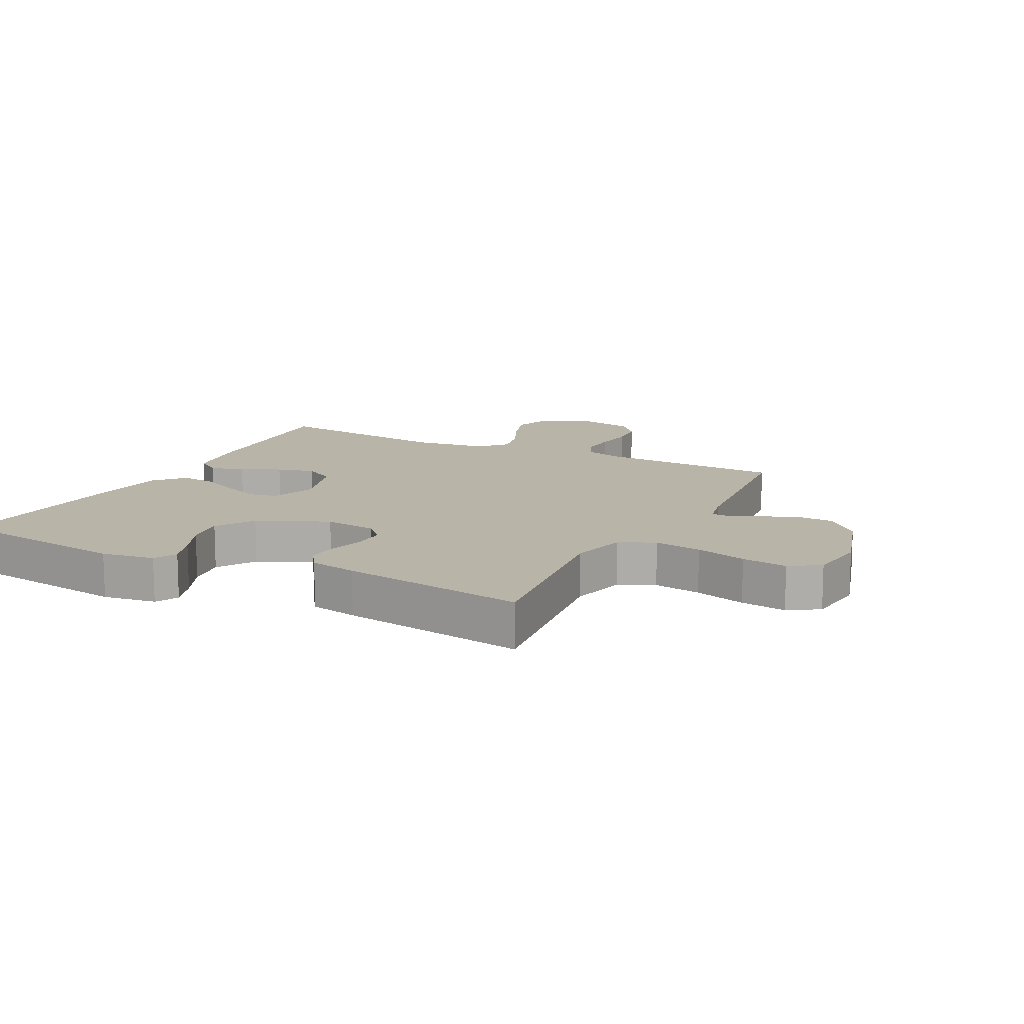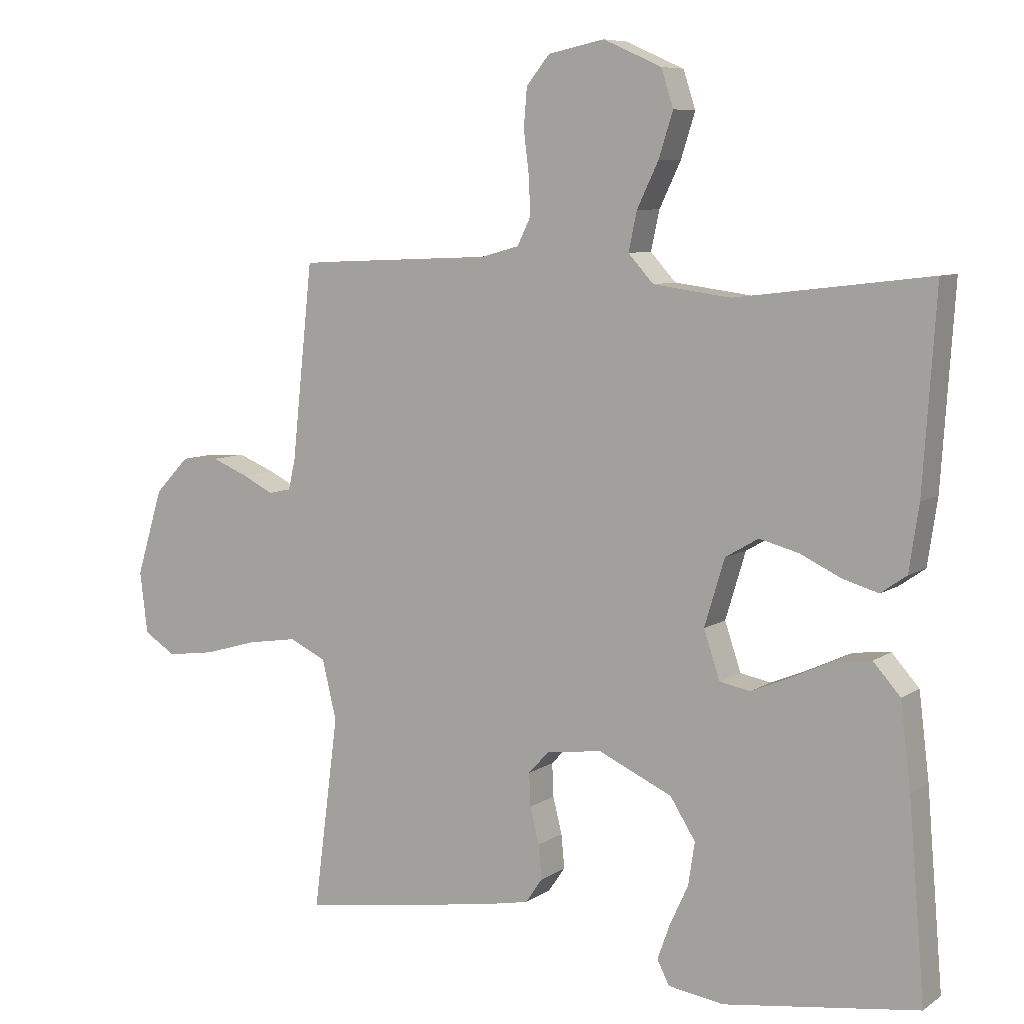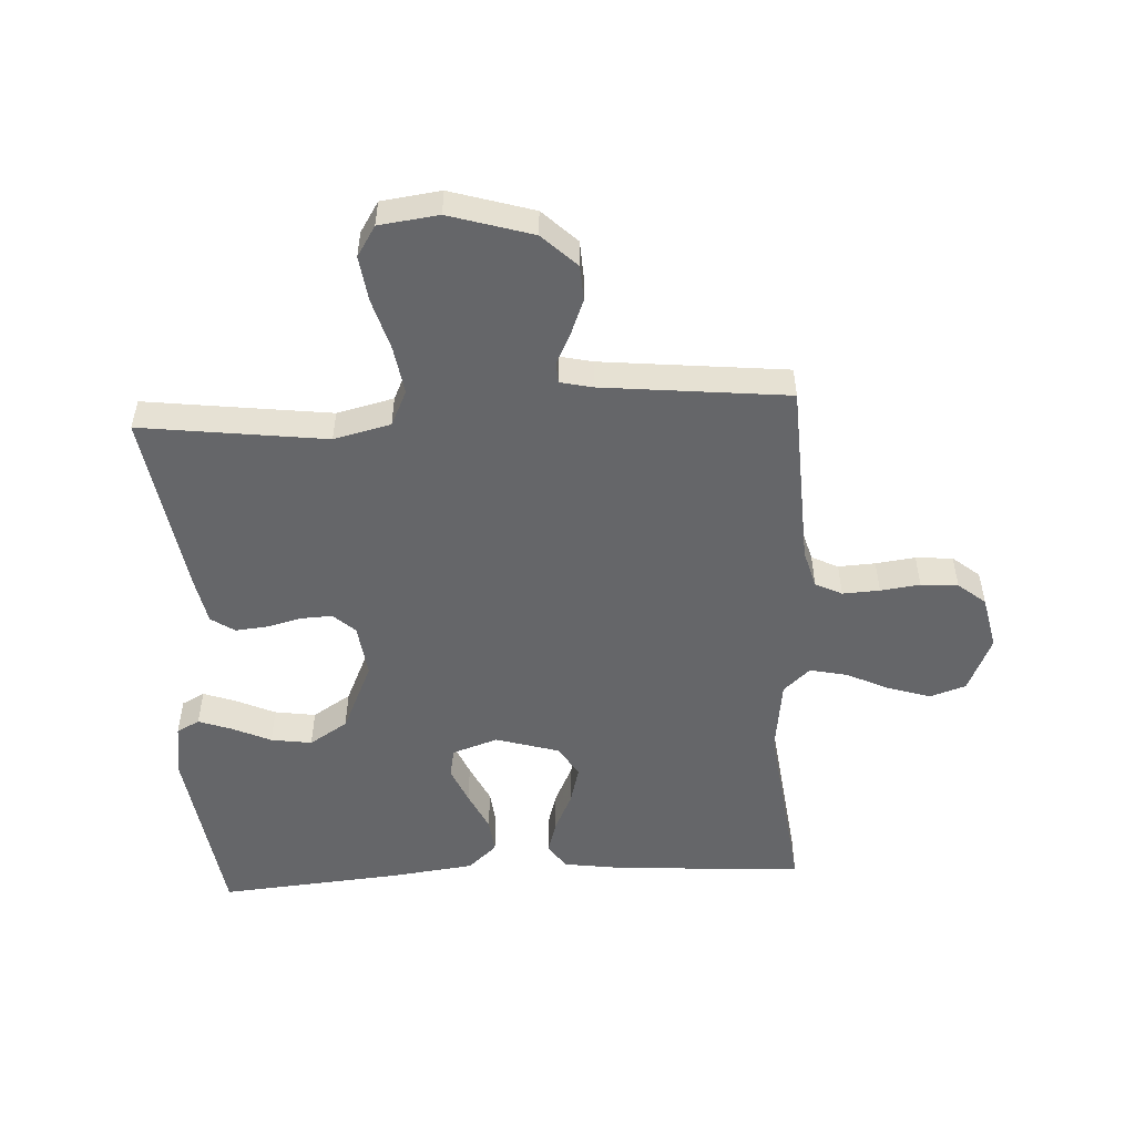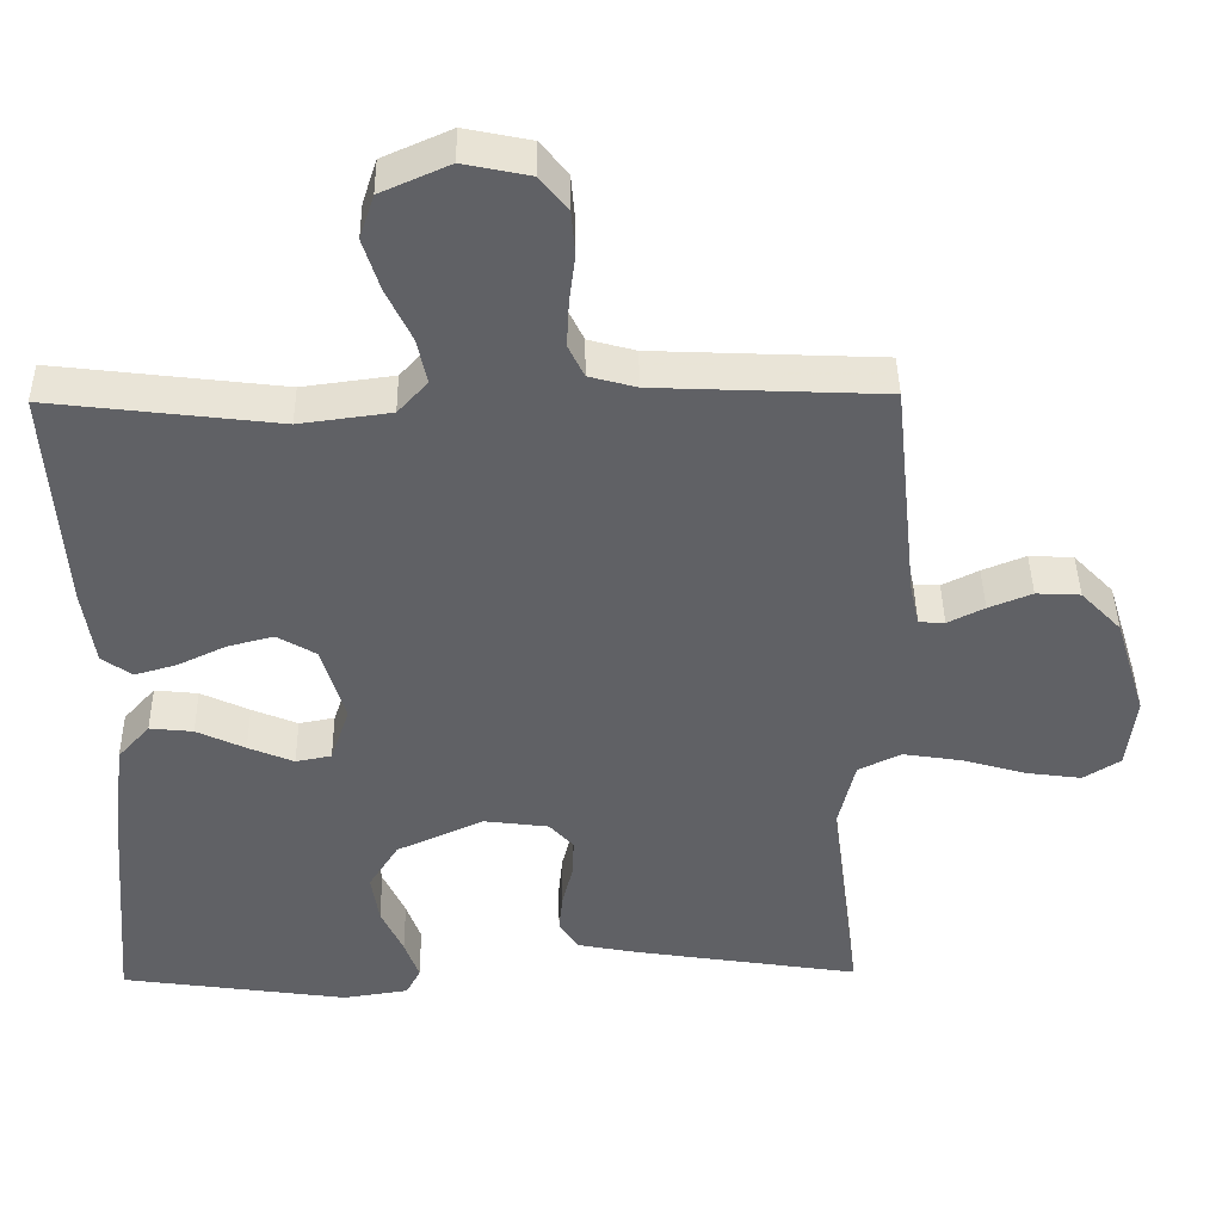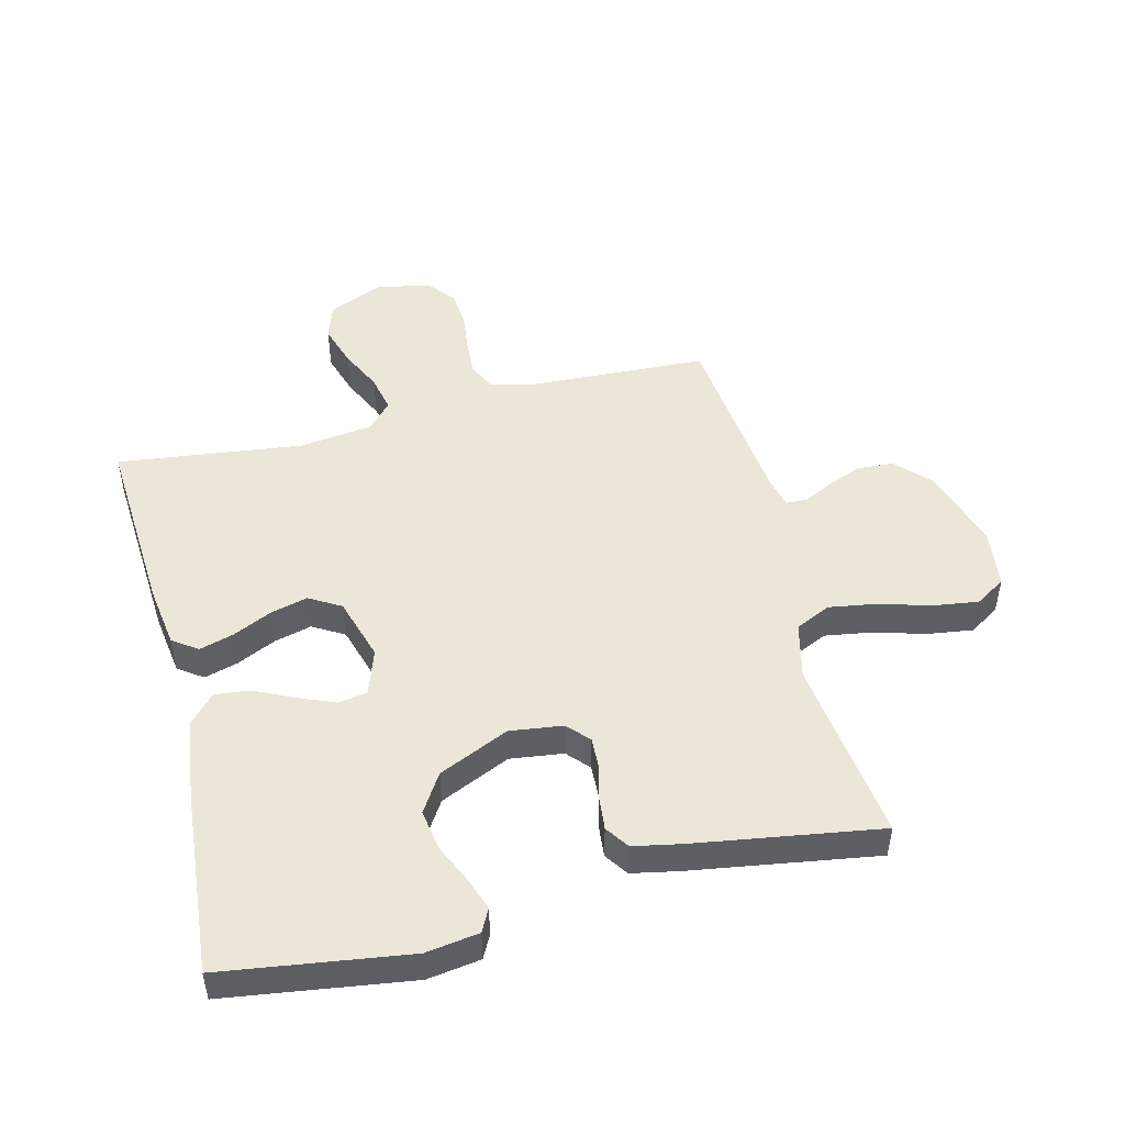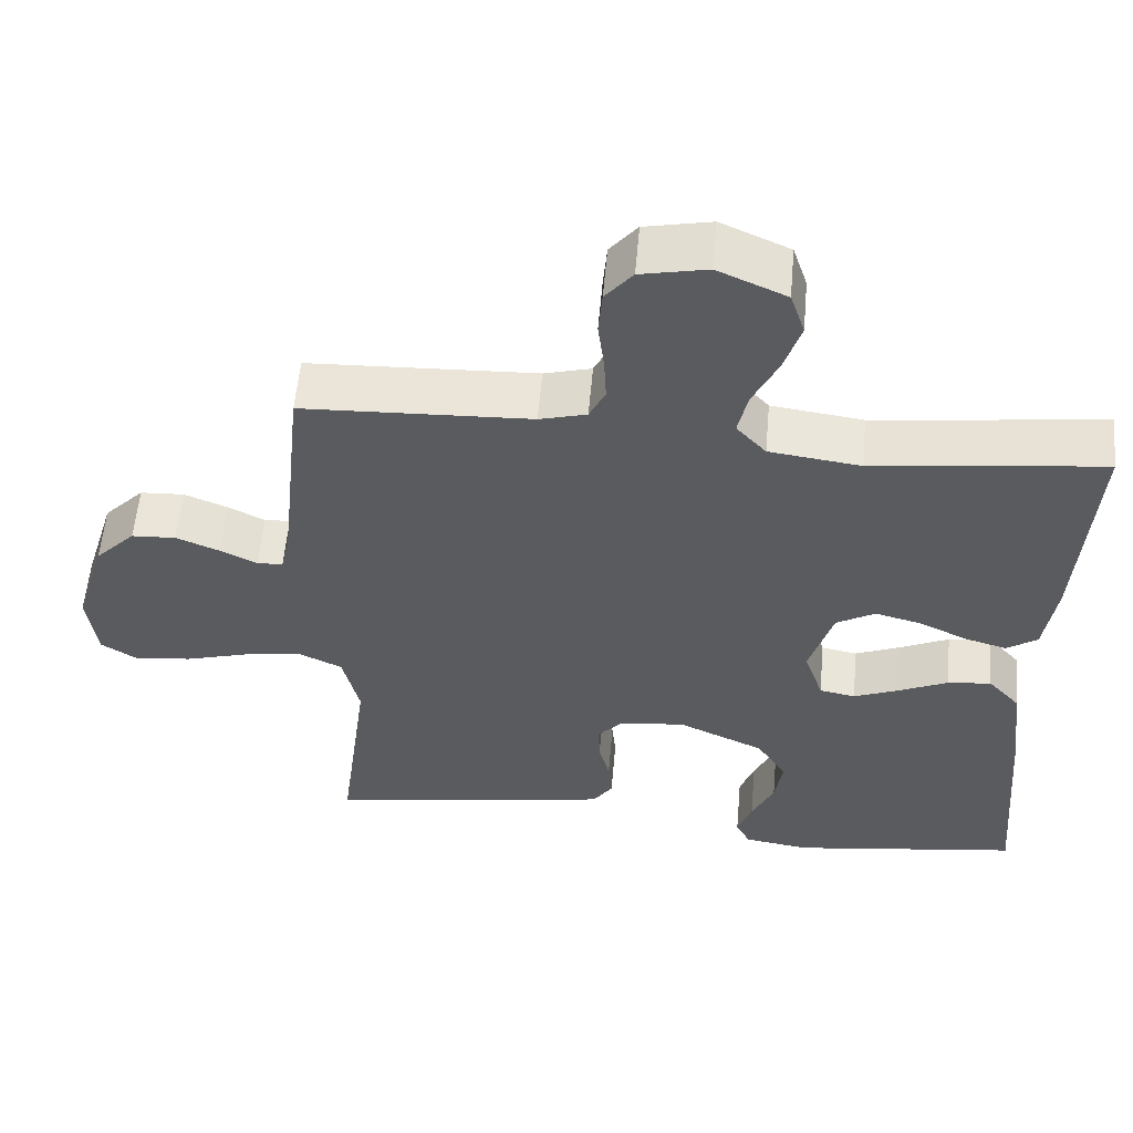
<metadata>
{"format":"obj","ext":"obj","renderer":"f3d","projection":"perspective","resolution":1024,"background":"white","views":[{"elev":13.1,"azim":-152.8,"up":"+Y"},{"elev":7.6,"azim":29.9,"up":"+Z"},{"elev":-51.9,"azim":-86.7,"up":"+Y"},{"elev":41.9,"azim":179.2,"up":"+Z"},{"elev":48.8,"azim":166.1,"up":"+Y"},{"elev":56.7,"azim":5.0,"up":"+Z"}]}
</metadata>
<code>
v 0.5 0.07 -0.5
v 0.2 0.07 -0.542
v 0.114 0.07 -0.529
v 0.095 0.07 -0.492
v 0.114 0.07 -0.439
v 0.143 0.07 -0.376
v 0.153 0.07 -0.31
v 0.114 0.07 -0.248
v 0 0.07 -0.196
v -0.086 0.07 -0.207
v -0.118 0.07 -0.242
v -0.116 0.07 -0.293
v -0.102 0.07 -0.349
v -0.097 0.07 -0.401
v -0.123 0.07 -0.439
v -0.2 0.07 -0.454
v -0.5 0.07 -0.5
v -0.461 0.07 -0.2
v -0.483 0.07 -0.108
v -0.54 0.07 -0.081
v -0.617 0.07 -0.093
v -0.7 0.07 -0.117
v -0.774 0.07 -0.127
v -0.823 0.07 -0.096
v -0.835 0.07 0
v -0.794 0.07 0.134
v -0.741 0.07 0.189
v -0.683 0.07 0.192
v -0.626 0.07 0.169
v -0.578 0.07 0.145
v -0.544 0.07 0.147
v -0.532 0.07 0.2
v -0.5 0.07 0.5
v -0.2 0.07 0.513
v -0.138 0.07 0.53
v -0.117 0.07 0.573
v -0.12 0.07 0.633
v -0.128 0.07 0.697
v -0.123 0.07 0.757
v -0.087 0.07 0.801
v 0 0.07 0.819
v 0.09 0.07 0.779
v 0.109 0.07 0.721
v 0.087 0.07 0.652
v 0.054 0.07 0.583
v 0.041 0.07 0.523
v 0.08 0.07 0.48
v 0.2 0.07 0.464
v 0.5 0.07 0.5
v 0.48 0.07 0.2
v 0.465 0.07 0.099
v 0.425 0.07 0.071
v 0.37 0.07 0.087
v 0.307 0.07 0.117
v 0.246 0.07 0.133
v 0.195 0.07 0.103
v 0.164 0.07 0
v 0.189 0.07 -0.074
v 0.236 0.07 -0.083
v 0.296 0.07 -0.058
v 0.36 0.07 -0.028
v 0.417 0.07 -0.022
v 0.459 0.07 -0.069
v 0.475 0.07 -0.2
v 0.5 0 -0.5
v 0.2 0 -0.542
v 0.114 0 -0.529
v 0.095 0 -0.492
v 0.114 0 -0.439
v 0.143 0 -0.376
v 0.153 0 -0.31
v 0.114 0 -0.248
v 0 0 -0.196
v -0.086 0 -0.207
v -0.118 0 -0.242
v -0.116 0 -0.293
v -0.102 0 -0.349
v -0.097 0 -0.401
v -0.123 0 -0.439
v -0.2 0 -0.454
v -0.5 0 -0.5
v -0.461 0 -0.2
v -0.483 0 -0.108
v -0.54 0 -0.081
v -0.617 0 -0.093
v -0.7 0 -0.117
v -0.774 0 -0.127
v -0.823 0 -0.096
v -0.835 0 0
v -0.794 0 0.134
v -0.741 0 0.189
v -0.683 0 0.192
v -0.626 0 0.169
v -0.578 0 0.145
v -0.544 0 0.147
v -0.532 0 0.2
v -0.5 0 0.5
v -0.2 0 0.513
v -0.138 0 0.53
v -0.117 0 0.573
v -0.12 0 0.633
v -0.128 0 0.697
v -0.123 0 0.757
v -0.087 0 0.801
v 0 0 0.819
v 0.09 0 0.779
v 0.109 0 0.721
v 0.087 0 0.652
v 0.054 0 0.583
v 0.041 0 0.523
v 0.08 0 0.48
v 0.2 0 0.464
v 0.5 0 0.5
v 0.48 0 0.2
v 0.465 0 0.099
v 0.425 0 0.071
v 0.37 0 0.087
v 0.307 0 0.117
v 0.246 0 0.133
v 0.195 0 0.103
v 0.164 0 0
v 0.189 0 -0.074
v 0.236 0 -0.083
v 0.296 0 -0.058
v 0.36 0 -0.028
v 0.417 0 -0.022
v 0.459 0 -0.069
v 0.475 0 -0.2
f 60 61 62 63
f 59 60 63 64
f 58 59 64 1
f 51 52 53 54
f 51 54 55
f 48 49 50 51
f 47 48 51 55
f 46 47 55 56
f 42 43 44 45
f 42 45 46
f 41 42 46
f 40 41 46
f 37 38 39 40
f 36 37 40 46
f 35 36 46 56
f 32 33 34
f 31 32 34 35
f 27 28 29 30
f 25 26 27 30
f 25 30 31
f 24 25 31
f 21 22 23 24
f 20 21 24 31
f 19 20 31 35
f 15 16 17 18
f 12 13 14 15
f 11 12 15 18
f 10 11 18 19
f 3 4 5 6
f 1 2 3 6
f 58 1 6 7
f 57 58 7 8
f 19 35 56 57
f 9 10 19 57
f 8 9 57
f 127 126 125 124
f 128 127 124 123
f 65 128 123 122
f 118 117 116 115
f 119 118 115
f 115 114 113 112
f 119 115 112 111
f 120 119 111 110
f 109 108 107 106
f 110 109 106
f 110 106 105
f 110 105 104
f 104 103 102 101
f 110 104 101 100
f 120 110 100 99
f 98 97 96
f 99 98 96 95
f 94 93 92 91
f 94 91 90 89
f 95 94 89
f 95 89 88
f 88 87 86 85
f 95 88 85 84
f 99 95 84 83
f 82 81 80 79
f 79 78 77 76
f 82 79 76 75
f 83 82 75 74
f 70 69 68 67
f 70 67 66 65
f 71 70 65 122
f 72 71 122 121
f 121 120 99 83
f 121 83 74 73
f 121 73 72
f 1 65 66 2
f 2 66 67 3
f 3 67 68 4
f 4 68 69 5
f 5 69 70 6
f 6 70 71 7
f 7 71 72 8
f 8 72 73 9
f 9 73 74 10
f 10 74 75 11
f 11 75 76 12
f 12 76 77 13
f 13 77 78 14
f 14 78 79 15
f 15 79 80 16
f 16 80 81 17
f 17 81 82 18
f 18 82 83 19
f 19 83 84 20
f 20 84 85 21
f 21 85 86 22
f 22 86 87 23
f 23 87 88 24
f 24 88 89 25
f 25 89 90 26
f 26 90 91 27
f 27 91 92 28
f 28 92 93 29
f 29 93 94 30
f 30 94 95 31
f 31 95 96 32
f 32 96 97 33
f 33 97 98 34
f 34 98 99 35
f 35 99 100 36
f 36 100 101 37
f 37 101 102 38
f 38 102 103 39
f 39 103 104 40
f 40 104 105 41
f 41 105 106 42
f 42 106 107 43
f 43 107 108 44
f 44 108 109 45
f 45 109 110 46
f 46 110 111 47
f 47 111 112 48
f 48 112 113 49
f 49 113 114 50
f 50 114 115 51
f 51 115 116 52
f 52 116 117 53
f 53 117 118 54
f 54 118 119 55
f 55 119 120 56
f 56 120 121 57
f 57 121 122 58
f 58 122 123 59
f 59 123 124 60
f 60 124 125 61
f 61 125 126 62
f 62 126 127 63
f 63 127 128 64
f 64 128 65 1

</code>
